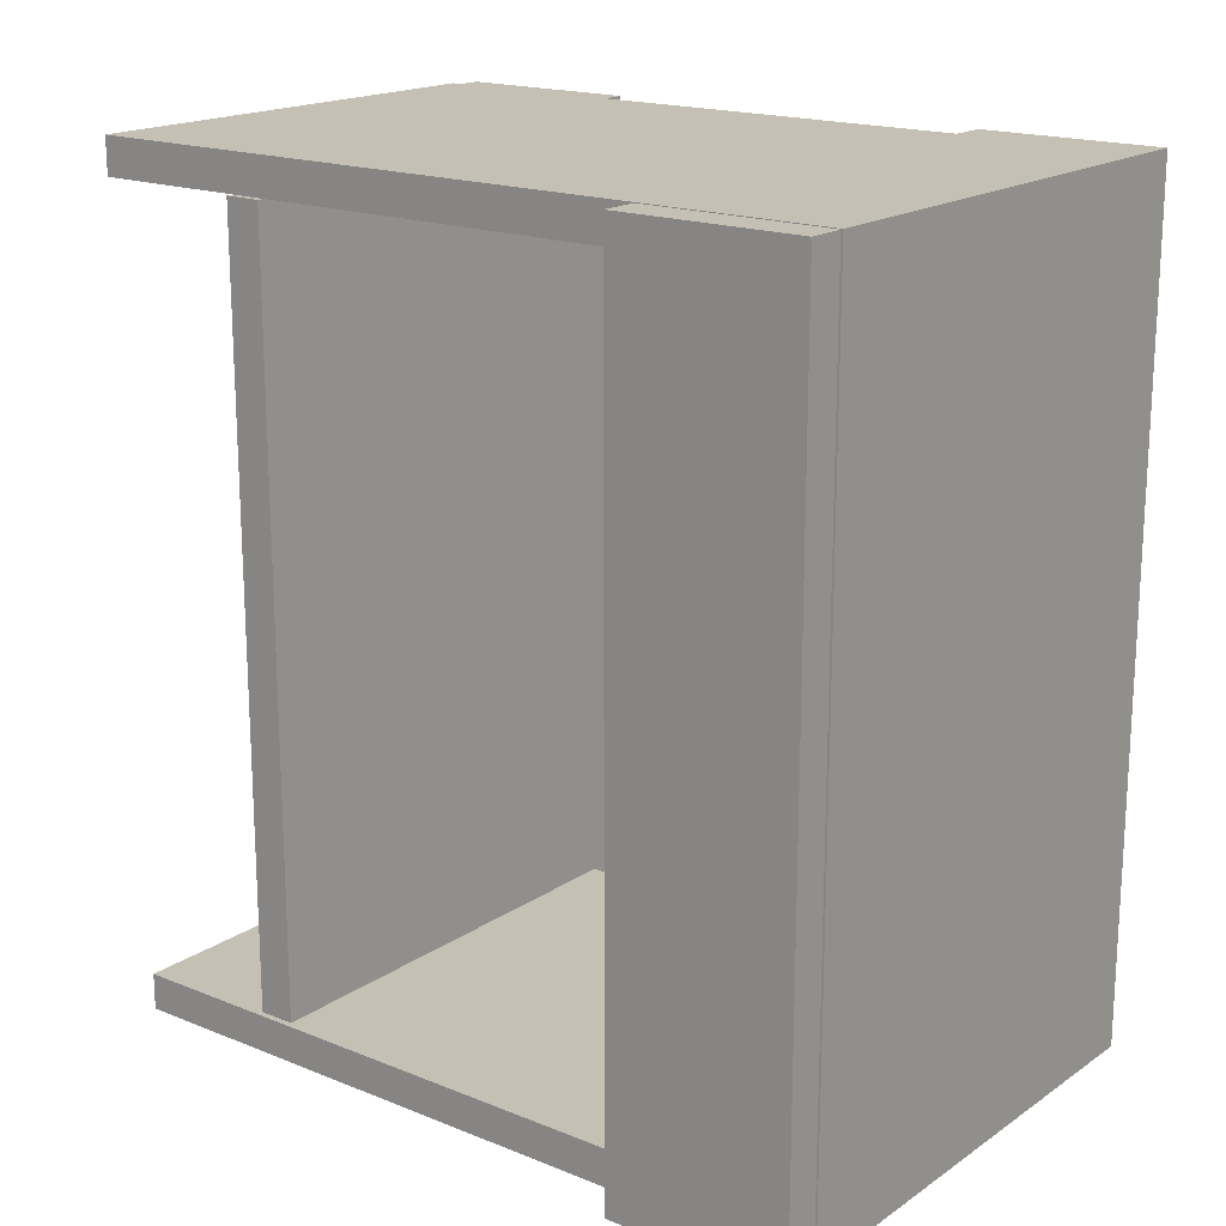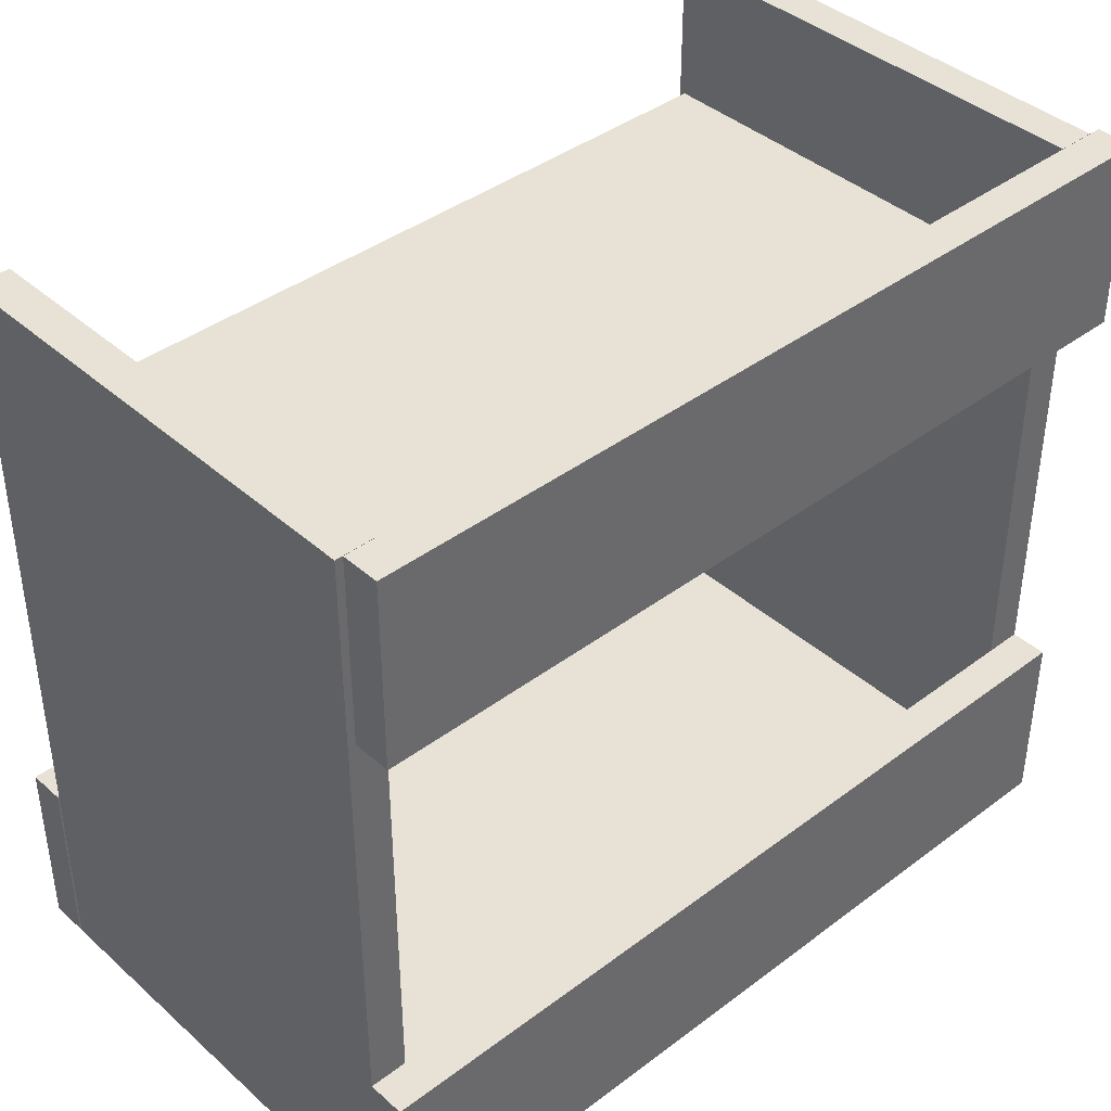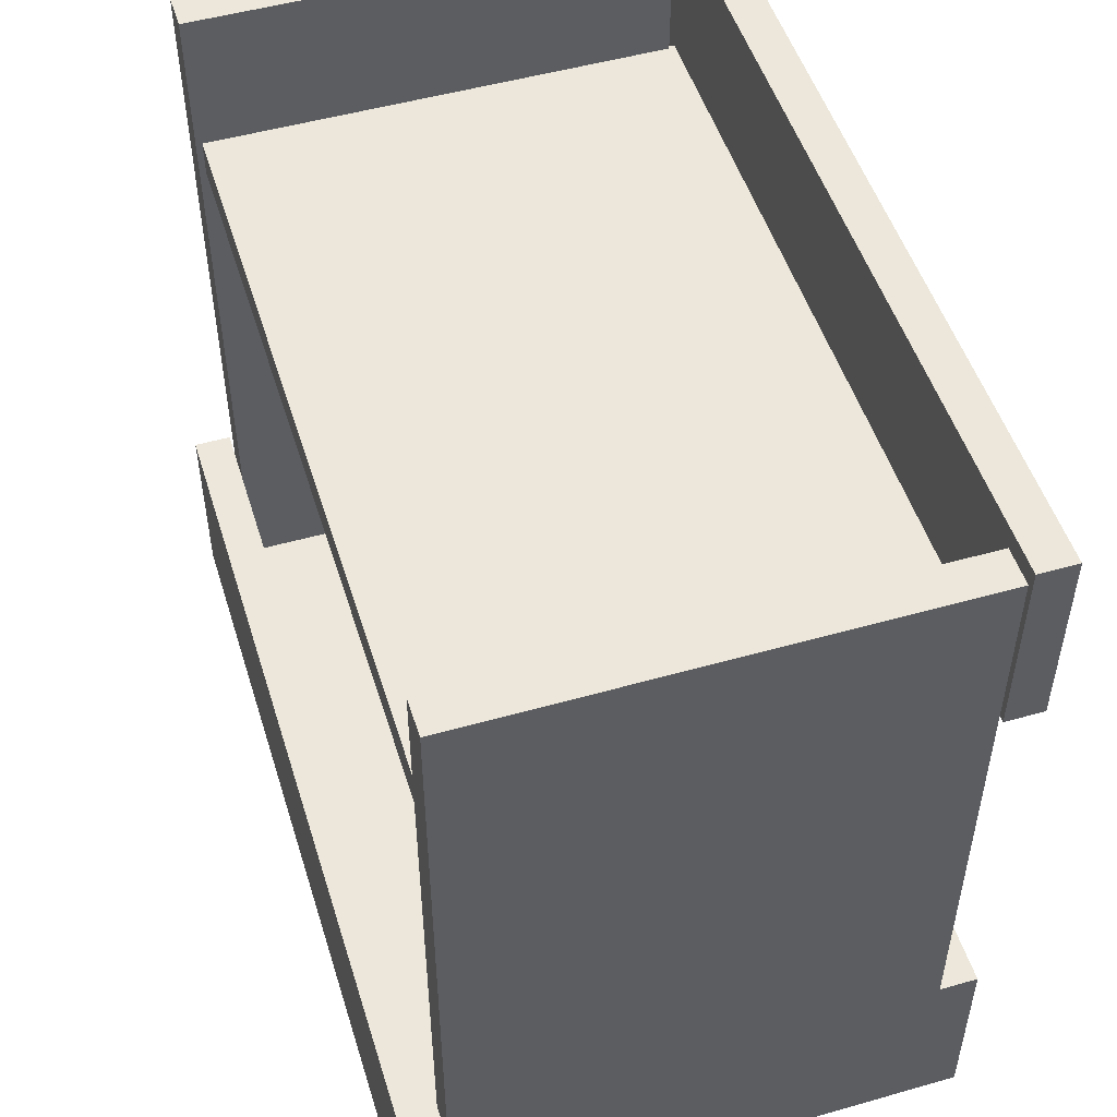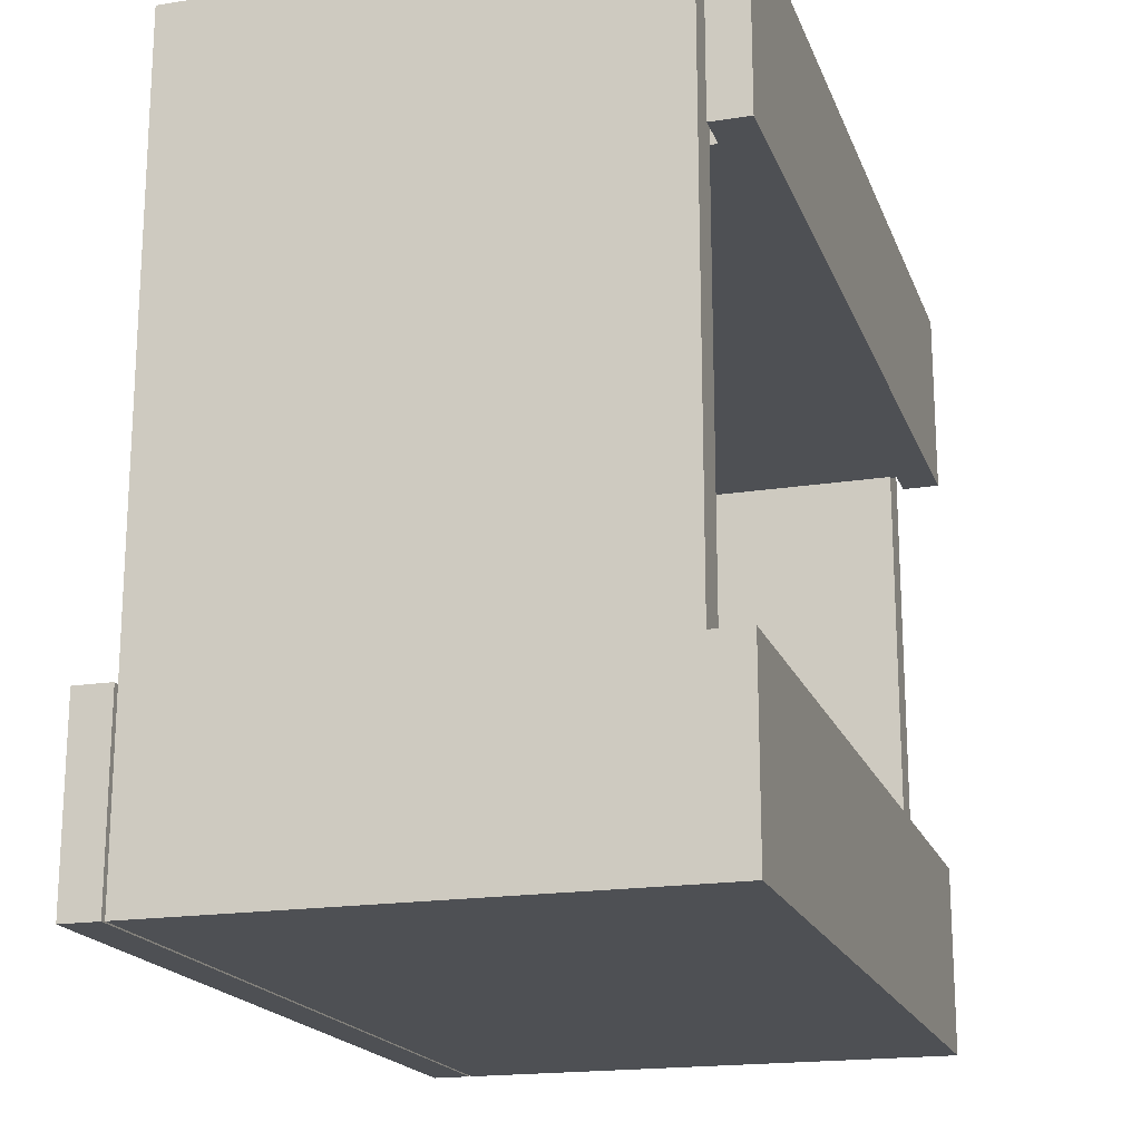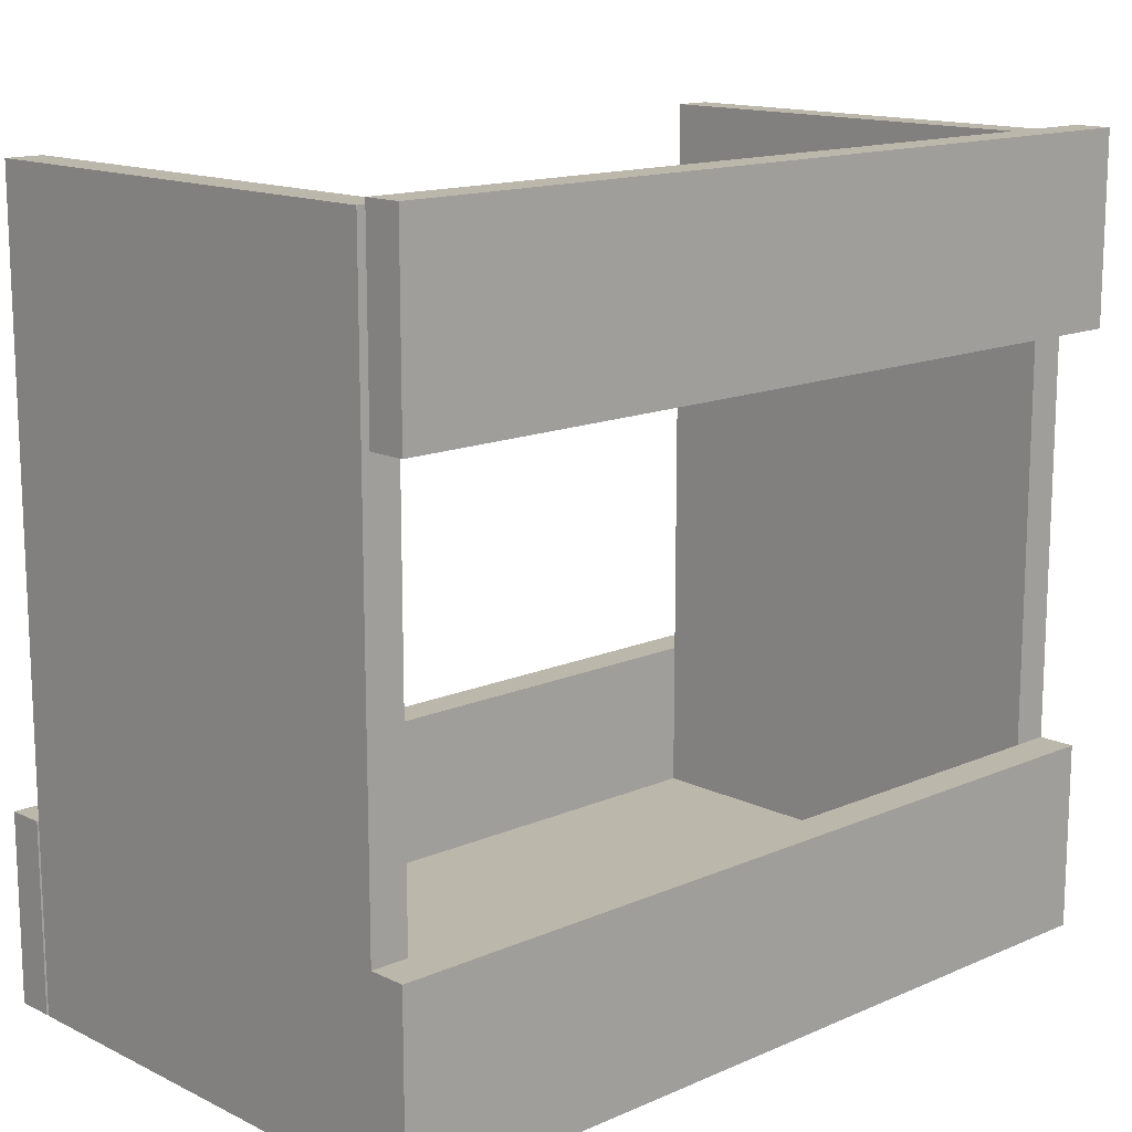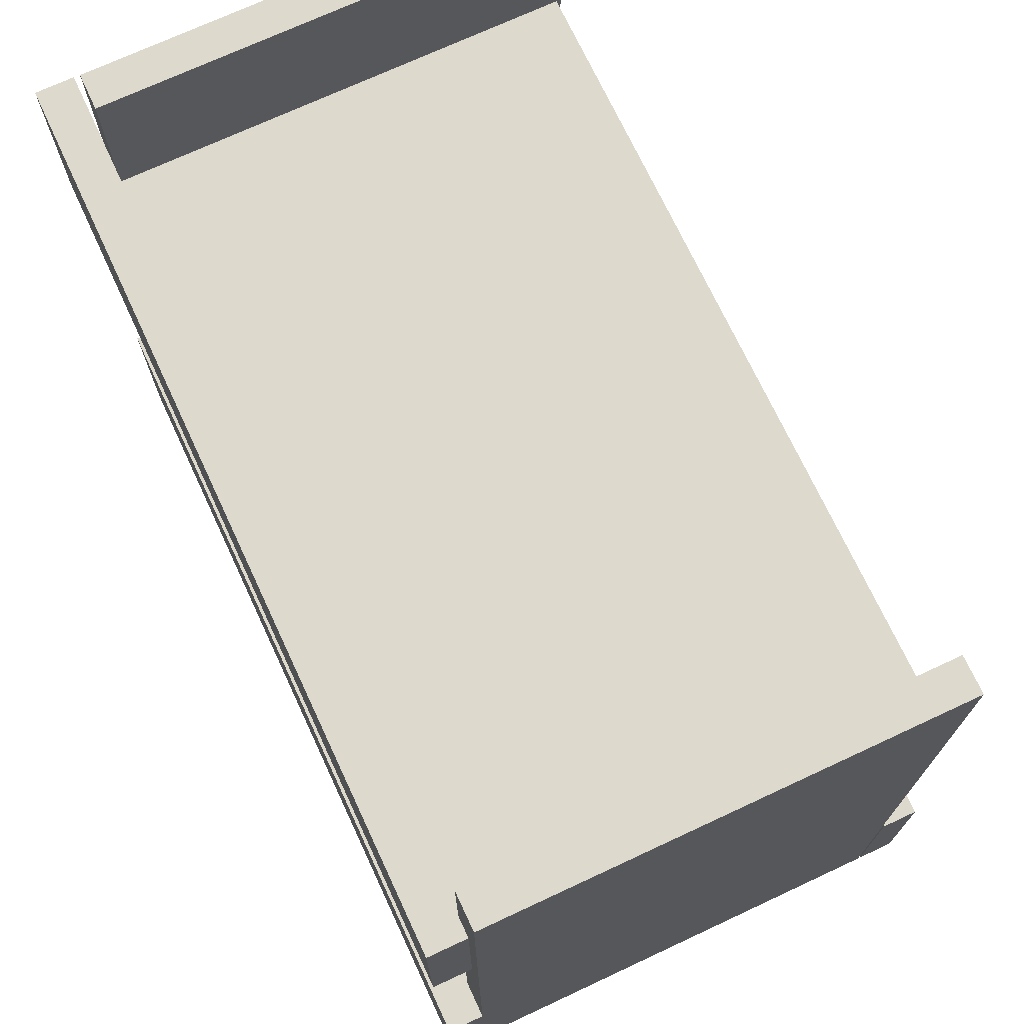
<metadata>
{"format":"obj","ext":"obj","renderer":"f3d","projection":"perspective","resolution":1024,"background":"white","views":[{"elev":18.0,"azim":127.9,"up":"+Y"},{"elev":40.3,"azim":-132.7,"up":"+Z"},{"elev":50.8,"azim":162.8,"up":"+Z"},{"elev":-18.6,"azim":-163.2,"up":"+Z"},{"elev":14.3,"azim":-133.5,"up":"+Z"},{"elev":71.9,"azim":-25.0,"up":"+Z"}]}
</metadata>
<code>
o obj_0
v -44 		-123 		0
v -56 		-123 		0
v -56 		151 		0
v -44 		151 		0
v -44 		139 		0
v -44 		-111 		0
v 106 		-123 		0
v 106 		-111 		0
v 106 		139 		0
v 106 		151 		0
v 106 		139 		250
v 119 		-123 		0
v 107 		-123 		0
v 107 		151 		0
v 119 		151 		0
v 106 		151 		250
v -46 		-124 		252
v -58 		-124 		252
v -58 		-124 		192
v -46 		-124 		192
v 106 		-111 		250
v 106 		-123 		250
v -46 		150 		192
v -58 		150 		192
v -58 		150 		252
v -46 		150 		252
v 104 		-111 		192
v 104 		-111 		204
v 104 		138 		192
v -44 		151 		60
v 104 		138 		204
v 106 		-111 		12
v -44 		-111 		12
v -44 		-111 		60
v -46 		138 		192
v -46 		-112 		192
v 106 		139 		12
v -44 		139 		12
v -56 		151 		60
v -56 		-123 		60
v -46 		-112 		204
v -46 		138 		204
v 107 		151 		60
v -44 		-123 		60
v 107 		-123 		60
v 119 		-123 		60
v 119 		151 		60
v -44 		139 		60
v -44 		139 		250
v -44 		151 		250
v -44 		-123 		250
v -44 		-111 		250
v -44 		-111 		204
v -44 		-112 		204
v -44 		-111 		192
v -44 		-112 		192
g group_0_7720667
f 3 5 2
f 4 5 3
f 5 6 2
f 1 2 6
f 7 1 6
f 7 6 8
f 9 5 4
f 9 4 10
f 8 6 5
f 8 5 9
f 12 13 14
f 12 14 15
f 37 16 11
f 17 18 19
f 17 19 20
f 50 11 16
f 21 32 27
f 21 27 28
f 29 31 28
f 29 28 27
f 10 30 16
f 26 25 18
f 26 18 17
f 32 33 34
f 34 27 32
f 7 8 32
f 24 35 19
f 23 35 24
f 35 36 19
f 20 19 36
f 37 38 33
f 37 33 32
f 25 24 19
f 25 19 18
f 37 9 10
f 32 8 9
f 32 9 37
f 39 3 2
f 39 2 40
f 23 24 25
f 23 25 26
f 39 30 3
f 4 3 30
f 30 10 4
f 20 41 17
f 26 17 41
f 26 41 42
f 43 14 13
f 43 13 45
f 2 1 40
f 44 40 1
f 46 12 15
f 46 15 47
f 20 36 41
f 15 14 43
f 15 43 47
f 48 34 33
f 48 33 38
f 46 45 13
f 46 13 12
f 26 42 23
f 35 23 42
f 51 44 22
f 53 54 52
f 51 52 54
f 48 38 37
f 11 50 49
f 11 48 37
f 48 11 49
f 50 16 30
f 55 27 34
f 35 42 29
f 31 29 42
f 35 55 36
f 56 36 55
f 44 34 40
f 35 29 55
f 27 55 29
f 39 40 34
f 34 48 39
f 30 39 48
f 47 43 45
f 47 45 46
f 54 56 51
f 37 10 16
f 22 7 32
f 22 32 21
f 41 36 56
f 41 56 54
f 48 49 50
f 52 21 28
f 52 28 53
f 22 21 51
f 52 51 21
f 41 53 42
f 54 53 41
f 31 42 53
f 31 53 28
f 50 30 48
f 44 56 34
f 51 56 44
f 55 34 56
f 1 7 44
f 7 22 44

</code>
